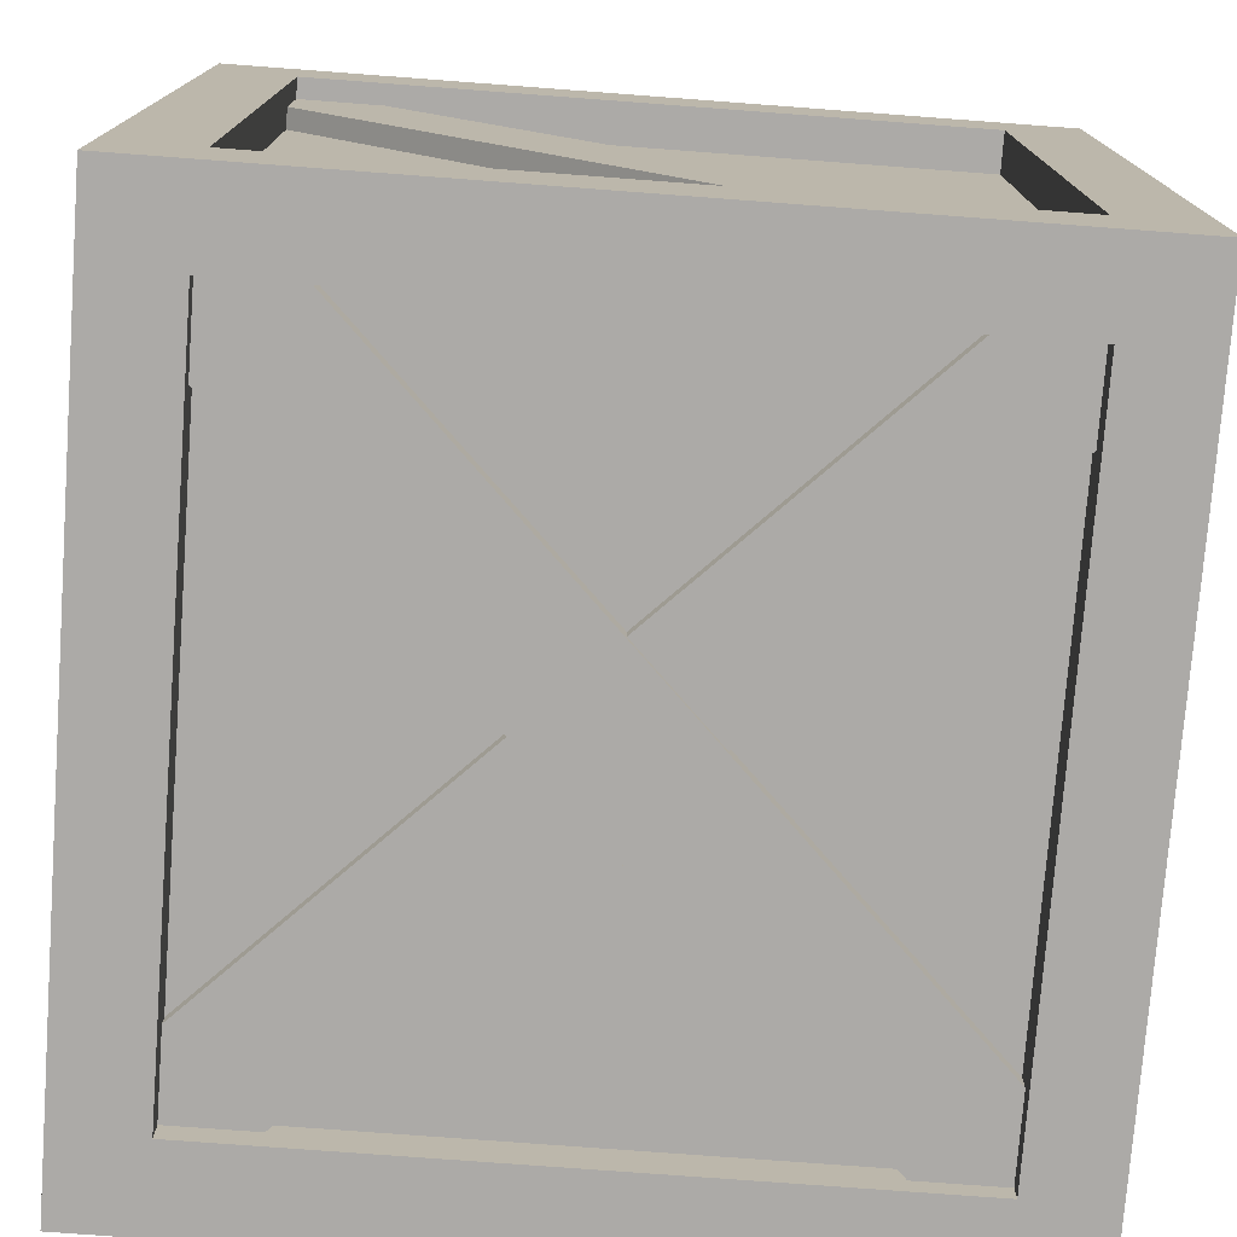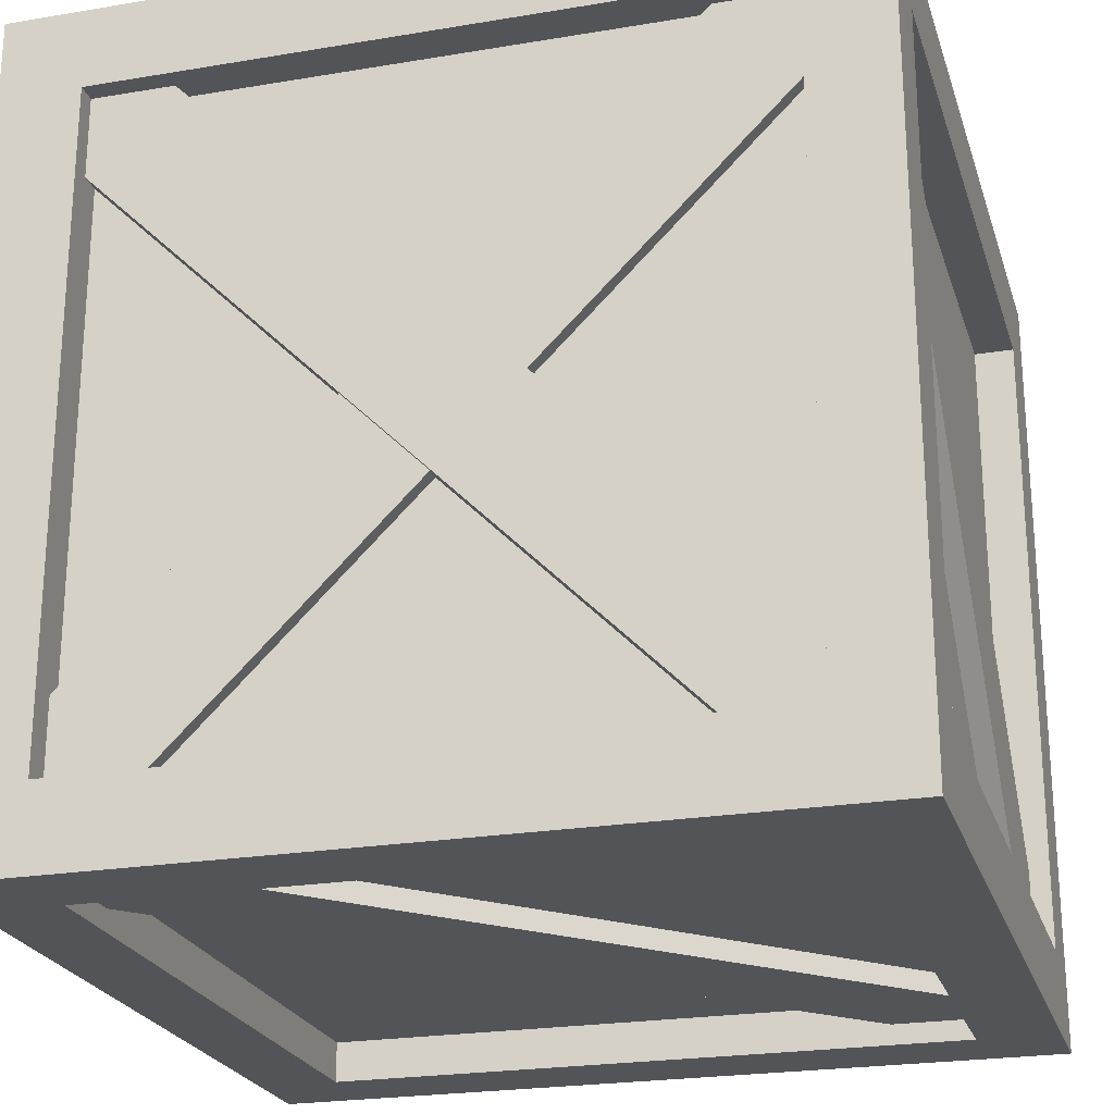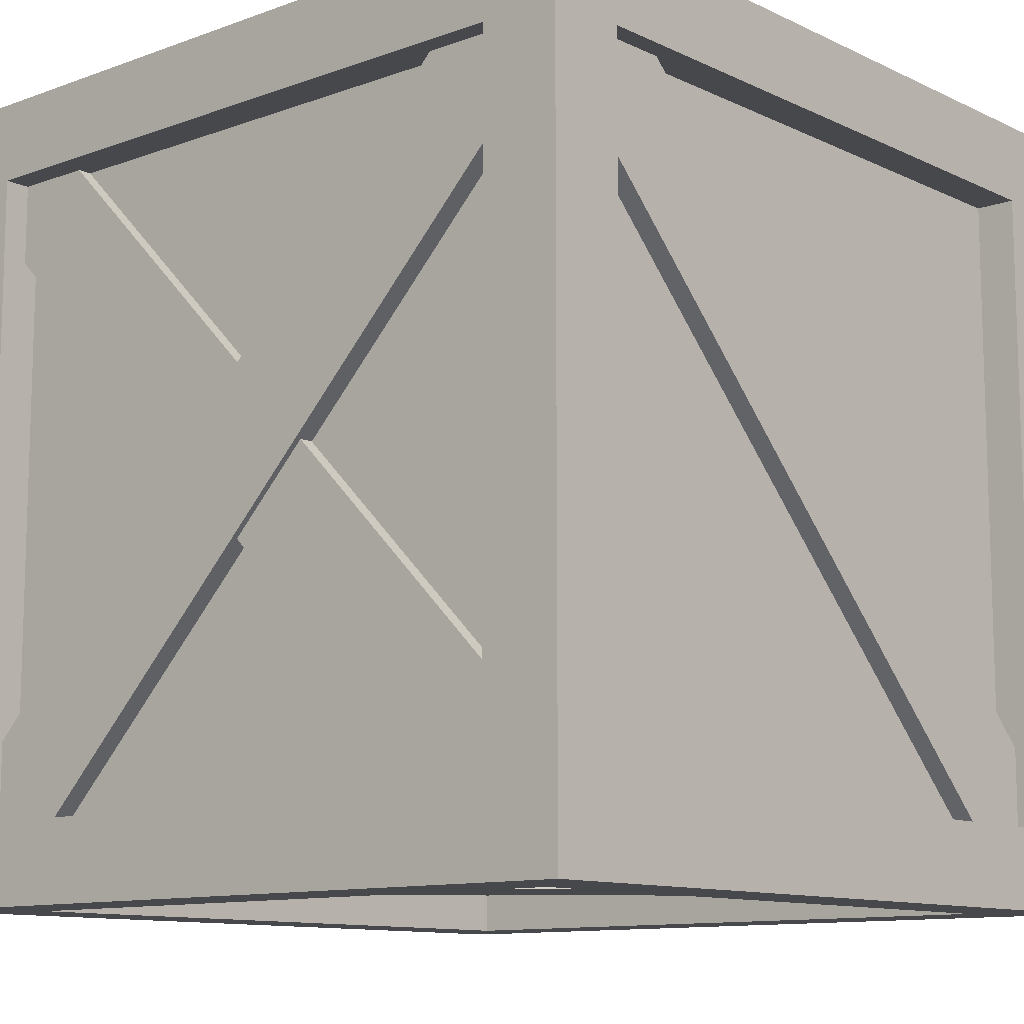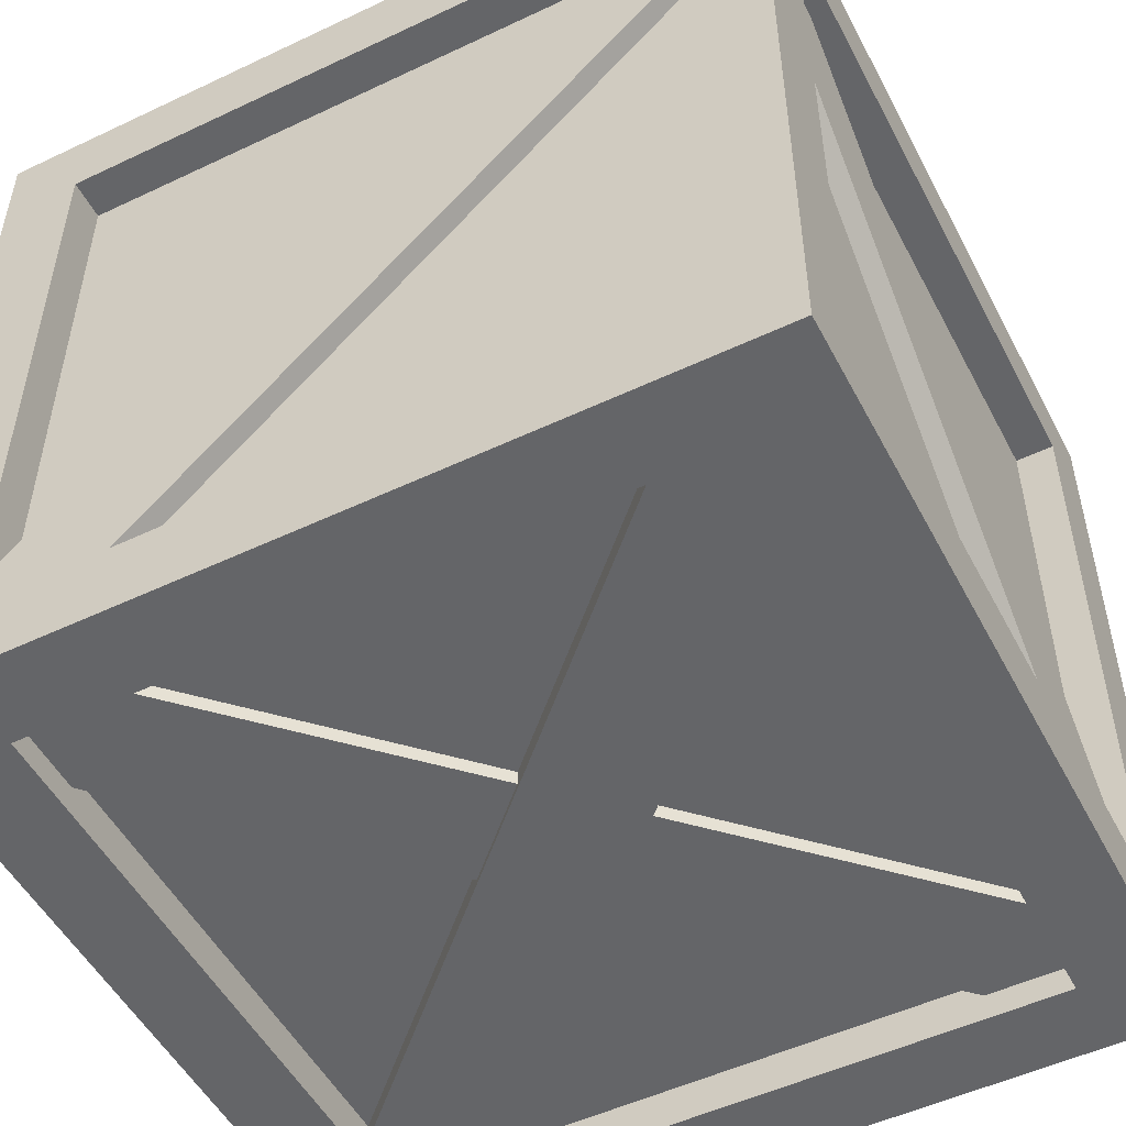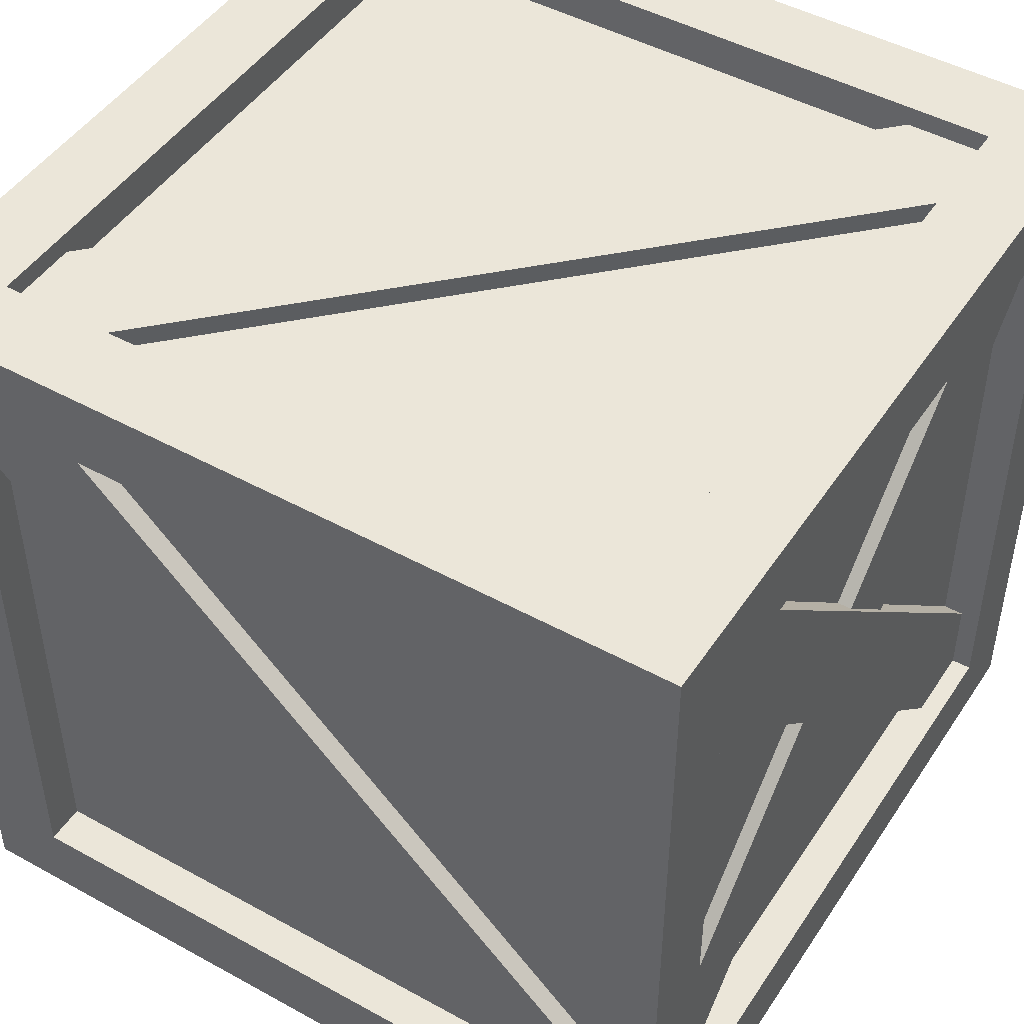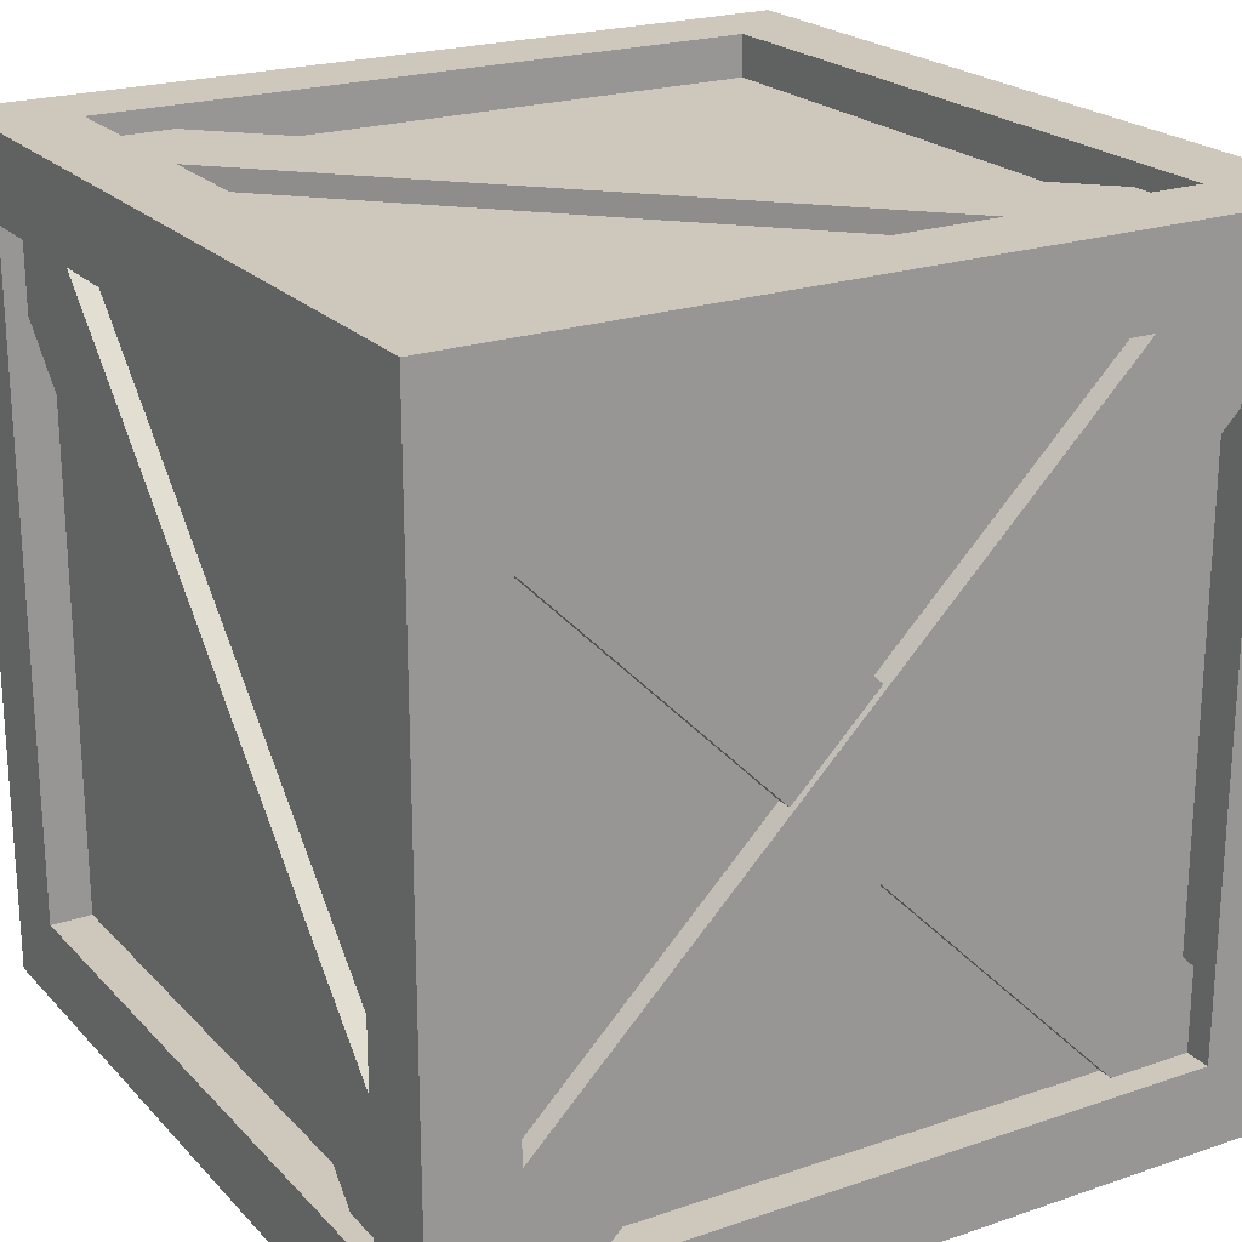
<metadata>
{"format":"obj","ext":"obj","renderer":"f3d","projection":"perspective","resolution":1024,"background":"white","views":[{"elev":-76.0,"azim":175.7,"up":"+Y"},{"elev":-23.4,"azim":15.8,"up":"+Z"},{"elev":-11.2,"azim":-138.6,"up":"+Z"},{"elev":-51.5,"azim":-62.8,"up":"+Y"},{"elev":47.2,"azim":-58.1,"up":"+Z"},{"elev":22.0,"azim":149.2,"up":"+Z"}]}
</metadata>
<code>
o object1
g object1
v -0 0 -0.4
v -0.4 -0 -0.4
v -0.4 0 0.4
v -0 0 0.4
v -0 0 0.5
v -0.5 0 0.5
v -0.5 0 -0.5
v -0 0 -0.5
v 0.4 0 0.4
v 0.4 0 -0.4
v 0.5 0 -0.5
v 0.5 0 0.5
v -0 1 -0.4
v -0.4 1 -0.4
v -0.4 1 0.4
v -0 1 0.4
v -0 1 0.5
v -0.5 1 0.5
v -0.5 1 -0.5
v -0 1 -0.5
v 0.4 1 0.4
v 0.4 1 -0.4
v 0.5 1 -0.5
v 0.5 1 0.5
v -0 0.9 0.5
v -0.4 0.9 0.5
v -0.4 0.1 0.5
v -0 0.1 0.5
v 0.4 0.1 0.5
v 0.4 0.9 0.5
v -0.5 0.5 0.5
v 0.5 0.5 0.5
v -0.5 0.5 0.4
v -0.5 0.1 0.4
v -0.5 0.1 -0.4
v -0.5 0.5 -0.4
v -0.5 0.5 -0.5
v -0.5 0.9 -0.4
v -0.5 0.9 0.4
v -0 0.9 -0.5
v -0.4 0.9 -0.5
v -0.4 0.1 -0.5
v -0 0.1 -0.5
v 0.4 0.1 -0.5
v 0.4 0.9 -0.5
v 0.5 0.5 -0.5
v 0.5 0.5 0.4
v 0.5 0.1 0.4
v 0.5 0.1 -0.4
v 0.5 0.5 -0.4
v 0.5 0.9 -0.4
v 0.5 0.9 0.4
v 0.4 0.2 0.45
v 0.4 0.2 0.475
v 0.4 0.1 0.475
v 0.4 0.9 0.45
v -0.3 0.9 0.475
v -0.4 0.9 0.475
v -0.3 0.9 0.45
v -0.4 0.8 0.475
v -0.4 0.8 0.45
v -0.4 0.1 0.45
v 0.3 0.1 0.45
v 0.475 0.9 -0.4
v 0.475 0.8 -0.4
v 0.45 0.8 -0.4
v 0.45 0.1 -0.4
v 0.475 0.9 -0.3
v 0.45 0.9 -0.3
v 0.45 0.9 0.4
v 0.45 0.1 0.3
v -0.475 0.2 -0.4
v -0.475 0.1 -0.4
v -0.45 0.9 -0.4
v -0.45 0.2 -0.4
v -0.45 0.1 -0.3
v -0.45 0.8 0.4
v -0.45 0.1 0.4
v 0.4 0.8 -0.475
v 0.4 0.8 -0.45
v 0.4 0.1 -0.45
v 0.4 0.9 -0.475
v -0.3 0.1 -0.475
v -0.3 0.1 -0.45
v -0.4 0.1 -0.475
v -0.4 0.2 -0.45
v 0.3 0.9 -0.45
v -0.4 0.9 -0.45
v -0.4 0.9675 -0.4
v -0.4 0.9675 -0.3
v -0.4 0.95 -0.3
v -0.4 0.95 0.3
v -0.4 0.975 0.3
v -0.4 0.975 0.4
v -0.1 0.95 -0
v 0.45 0.2 0.4
v 0.475 0.2 0.4
v 0.475 0.1 0.4
v 0.475 0.1 0.3
v 0.3 0.9 -0.475
v -0.4 0.2 -0.475
v -0.3 0.0325 -0.4
v -0.3 0.05 -0.4
v 0.3 0.05 -0.4
v 0.3 0.025 -0.4
v 0.4 0.025 -0.4
v -0.4 0.0325 -0.4
v 0.4 0.0325 0.4
v 0.4 0.0325 0.3
v 0.4 0.05 0.3
v 0.4 0.05 -0.3
v 0.4 0.025 -0.3
v -0.3 0.025 0.4
v -0.4 0.025 0.3
v -0.4 0.025 0.4
v -0 0.95 0.1
v 0.3 0.95 0.4
v -0.3 0.95 0.4
v 0.3 0.9675 0.4
v 0.4 0.9675 0.4
v -0.3 0.975 0.4
v 0.4 0.95 0.3
v 0.4 0.9675 0.3
v 0.4 0.975 -0.4
v 0.4 0.975 -0.3
v 0.4 0.95 -0.3
v -0.1 0.9675 -0
v -0 0.9675 -0.1
v -0 0.95 -0.1
v 0.3 0.95 -0.4
v 0.3 0.975 -0.4
v 0.1 0.9675 -0
v -0 0.9675 0.1
v 0.1 0.95 -0
v 0.3 0.1 0.475
v -0.475 0.9 0.4
v -0.475 0.8 0.4
v -0.45 0.9 0.3
v -0.475 0.9 0.3
v -0.475 0.1 -0.3
v 0.1 0.05 -0
v -0 0.05 -0.1
v -0.1 0.05 -0
v -0.4 0.05 -0.3
v -0.4 0.05 0.3
v 0.3 0.05 0.4
v -0 0.05 0.1
v -0.3 0.05 0.4
v -0 0.0325 0.1
v 0.1 0.0325 -0
v -0 0.0325 -0.1
v -0.1 0.0325 -0
v 0.3 0.0325 0.4
v -0.4 0.0325 -0.3
v -0.3 0.95 -0.4
v -0.3 0.9675 -0.4
f 8 1 2
f 7 2 3
f 3 5 6
f 12 5 9
f 9 10 11
f 9 11 12
f 5 4 9
f 3 4 5
f 3 6 7
f 10 8 11
f 10 1 8
f 7 8 2
f 17 16 15
f 18 15 14
f 14 20 19
f 23 20 22
f 22 21 24
f 24 23 22
f 20 13 22
f 14 13 20
f 19 18 14
f 21 17 24
f 21 16 17
f 18 17 15
f 26 25 17
f 24 17 30
f 32 30 29
f 29 5 12
f 6 5 27
f 31 6 27
f 5 28 27
f 29 28 5
f 29 12 32
f 32 24 30
f 17 25 30
f 31 27 26
f 26 18 31
f 26 17 18
f 35 36 37
f 19 37 38
f 39 18 19
f 39 31 18
f 6 31 34
f 34 7 6
f 31 33 34
f 39 33 31
f 19 38 39
f 37 36 38
f 34 35 7
f 35 37 7
f 20 40 41
f 41 42 37
f 42 7 37
f 42 8 7
f 11 8 44
f 44 45 46
f 45 23 46
f 46 11 44
f 8 43 44
f 42 43 8
f 37 19 41
f 45 20 23
f 45 40 20
f 19 20 41
f 48 47 32
f 24 32 52
f 23 24 51
f 51 50 46
f 11 46 49
f 12 11 49
f 46 50 49
f 51 46 23
f 24 52 51
f 32 47 52
f 49 48 12
f 48 32 12
f 54 55 29
f 54 29 30
f 30 56 54
f 56 53 54
f 26 58 57
f 25 57 59
f 59 56 25
f 56 30 25
f 25 26 57
f 60 58 26
f 26 27 60
f 27 62 60
f 62 61 60
f 62 63 61
f 51 64 65
f 50 65 66
f 66 67 50
f 67 49 50
f 50 51 65
f 68 64 51
f 51 52 68
f 52 70 68
f 70 69 68
f 67 66 71
f 35 73 72
f 36 72 75
f 75 74 36
f 74 38 36
f 36 35 72
f 78 77 76
f 79 82 45
f 45 44 79
f 44 81 79
f 81 80 79
f 42 85 83
f 43 83 84
f 84 81 43
f 81 44 43
f 43 42 83
f 88 87 86
f 15 94 93
f 93 92 90
f 90 89 14
f 92 91 90
f 14 15 90
f 15 93 90
f 92 95 91
f 48 98 97
f 47 97 96
f 70 47 96
f 70 52 47
f 47 48 97
f 70 96 69
f 99 98 48
f 99 48 49
f 49 67 99
f 67 71 99
f 71 66 65
f 71 65 99
f 65 64 68
f 65 68 97
f 97 98 99
f 97 99 65
f 69 96 97
f 69 97 68
f 81 84 80
f 45 82 100
f 40 100 87
f 87 88 40
f 88 41 40
f 40 45 100
f 101 85 42
f 101 42 41
f 41 88 101
f 88 86 101
f 86 87 100
f 86 100 101
f 100 82 79
f 79 83 101
f 83 85 101
f 101 100 79
f 80 84 79
f 84 83 79
f 10 106 105
f 1 105 104
f 1 104 103
f 103 102 1
f 102 107 2
f 102 2 1
f 1 10 105
f 112 106 10
f 109 10 9
f 109 110 111
f 9 108 109
f 109 112 10
f 109 111 112
f 105 106 112
f 112 113 114
f 113 115 114
f 114 105 112
f 118 117 116
f 121 94 15
f 118 121 16
f 16 119 117
f 21 120 119
f 16 21 119
f 117 118 16
f 121 15 16
f 22 124 125
f 125 126 123
f 123 120 21
f 126 122 123
f 123 21 22
f 22 125 123
f 130 129 128
f 131 128 127
f 127 92 93
f 127 95 92
f 93 131 127
f 131 130 128
f 93 94 121
f 121 125 131
f 125 124 131
f 131 93 121
f 118 116 133
f 125 121 133
f 132 126 125
f 132 134 126
f 133 132 125
f 121 118 133
f 56 59 53
f 29 55 135
f 28 135 63
f 63 62 28
f 62 27 28
f 28 29 135
f 135 60 63
f 60 61 63
f 135 55 54
f 54 57 60
f 57 58 60
f 60 135 54
f 57 54 53
f 57 53 59
f 39 136 137
f 33 137 77
f 77 78 33
f 78 34 33
f 33 39 137
f 74 75 138
f 139 136 39
f 39 38 139
f 38 74 139
f 74 138 139
f 140 73 35
f 140 35 34
f 34 78 140
f 78 76 140
f 137 140 76
f 137 76 77
f 72 73 140
f 140 137 139
f 137 136 139
f 139 72 140
f 72 139 138
f 72 138 75
f 111 110 141
f 104 142 103
f 145 144 143
f 148 147 146
f 149 147 148
f 150 149 113
f 113 112 150
f 112 111 150
f 111 141 150
f 149 148 113
f 145 143 152
f 114 152 151
f 151 104 105
f 151 142 104
f 105 114 151
f 114 145 152
f 3 115 113
f 4 113 148
f 146 4 148
f 146 153 4
f 153 108 9
f 153 9 4
f 4 3 113
f 114 115 3
f 3 2 154
f 154 144 145
f 2 107 154
f 154 114 3
f 154 145 114
f 110 109 141
f 109 150 141
f 109 108 153
f 153 149 150
f 150 109 153
f 153 146 147
f 153 147 149
f 102 103 142
f 102 142 151
f 154 107 102
f 102 151 152
f 152 154 102
f 144 154 143
f 154 152 143
f 130 155 129
f 126 134 122
f 131 124 22
f 130 131 13
f 13 156 155
f 14 89 156
f 13 14 156
f 155 130 13
f 131 22 13
f 90 91 95
f 90 95 127
f 156 89 90
f 127 128 90
f 128 156 90
f 155 156 129
f 156 128 129
f 119 120 123
f 132 133 123
f 133 119 123
f 123 122 134
f 123 134 132
f 117 119 133
f 117 133 116

</code>
